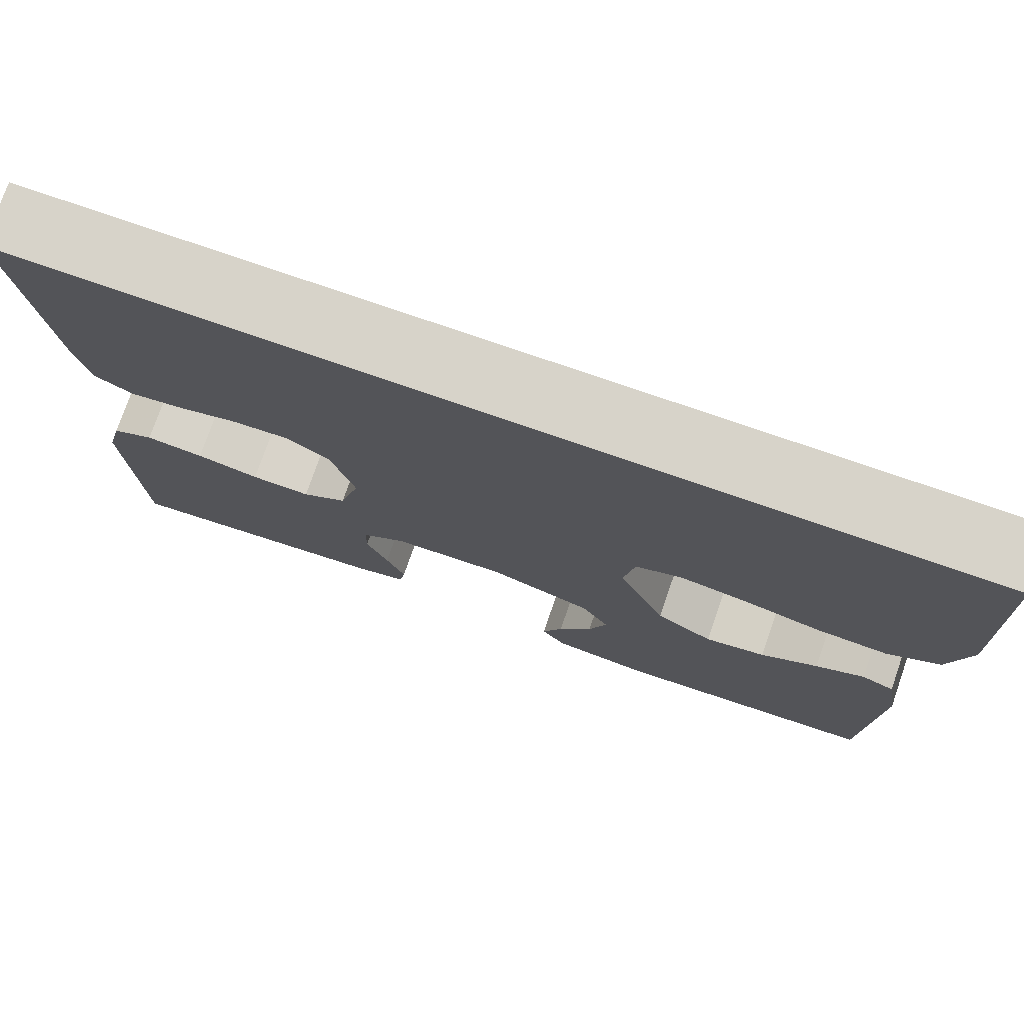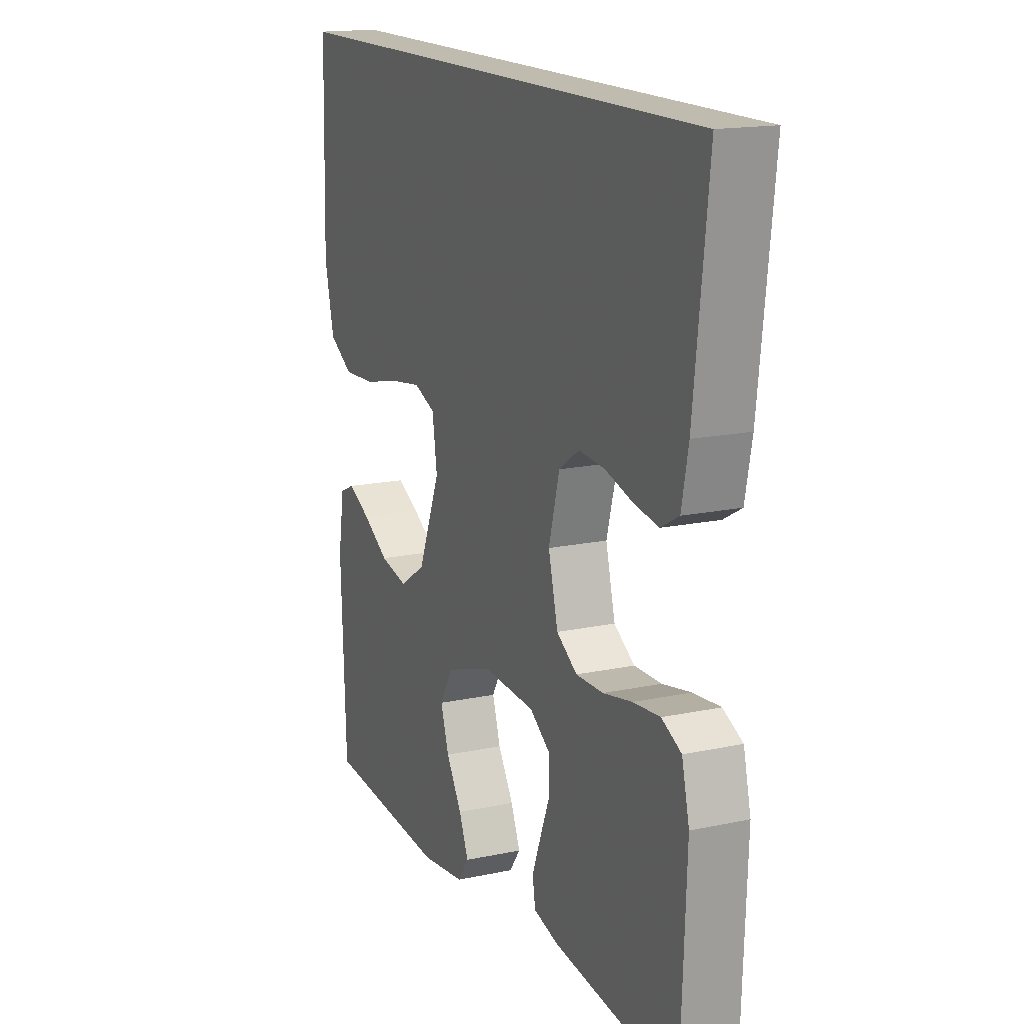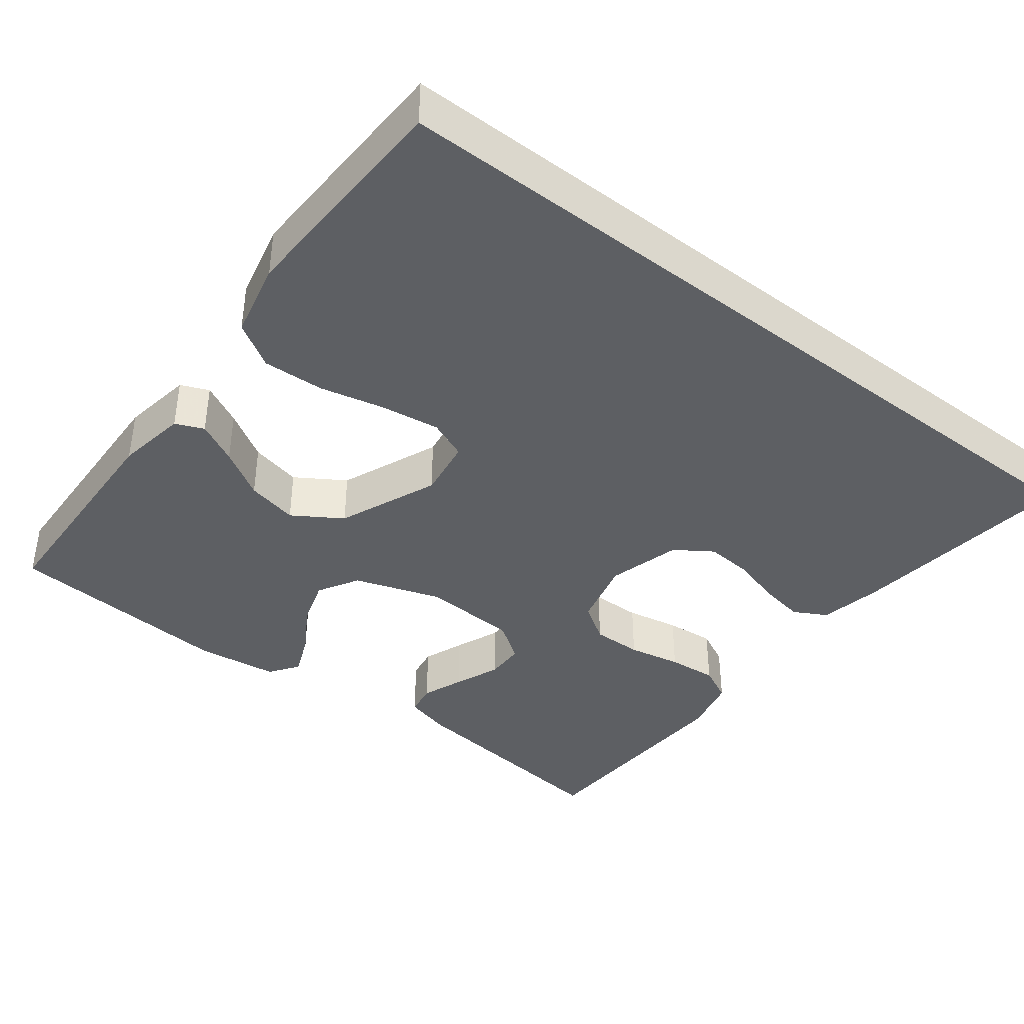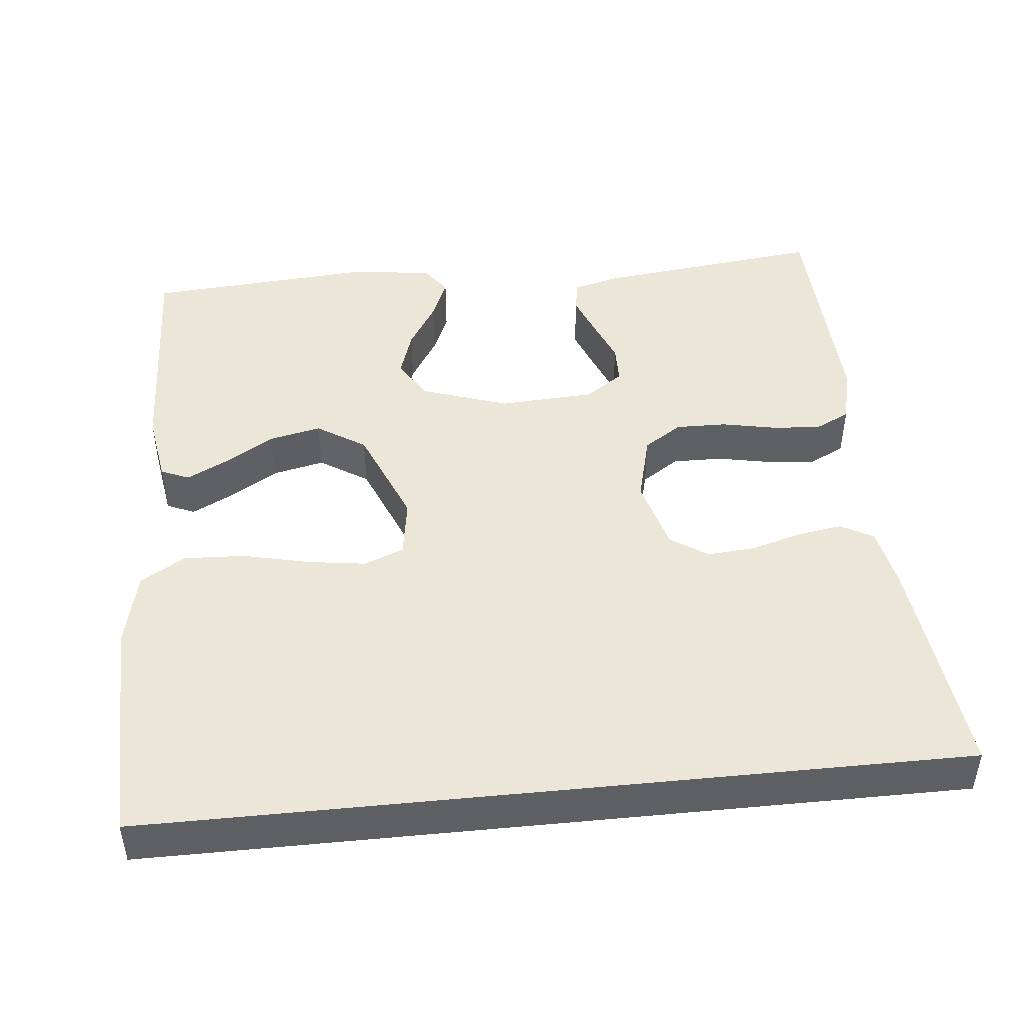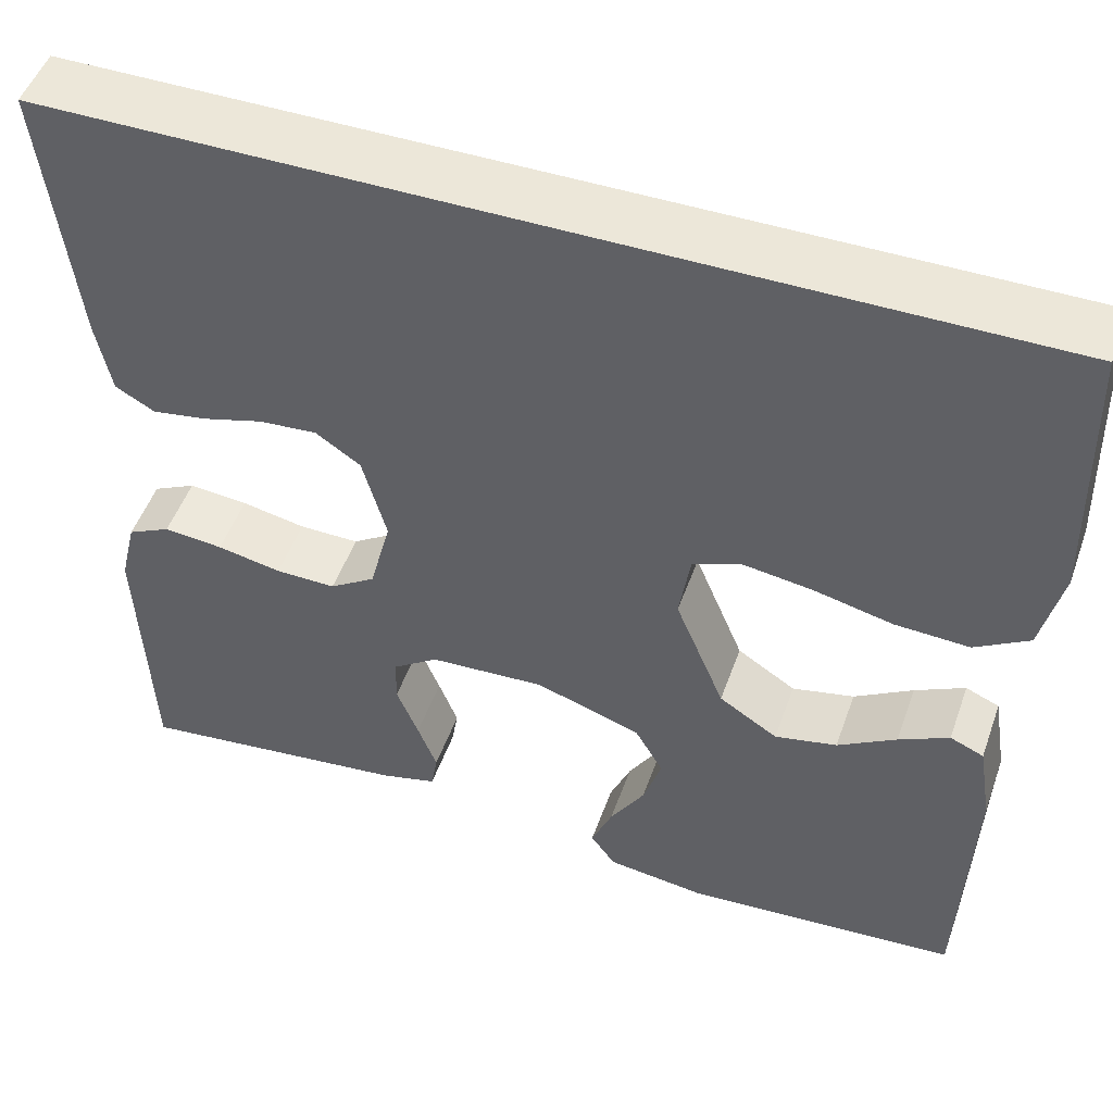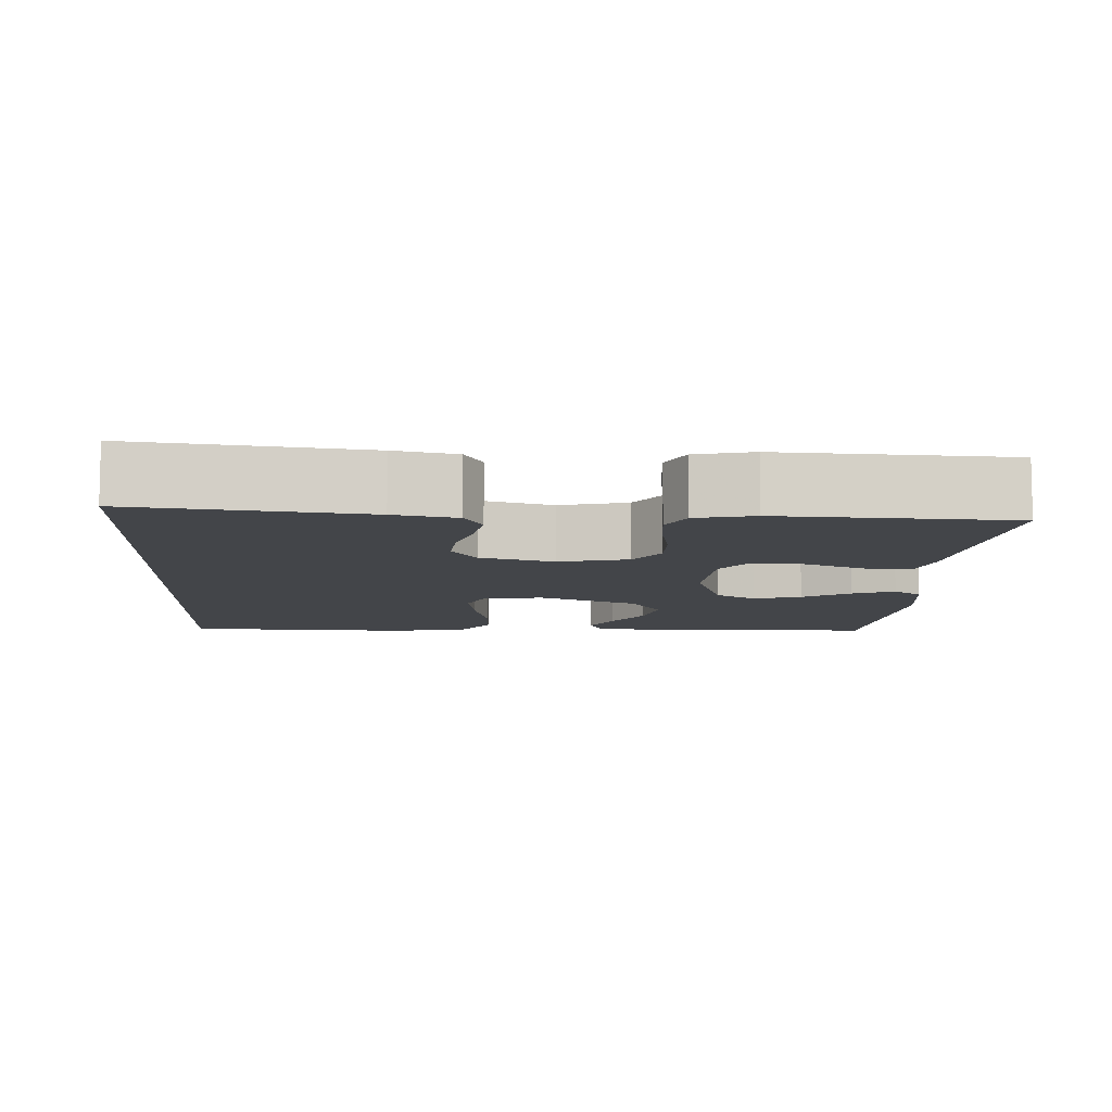
<metadata>
{"format":"obj","ext":"obj","renderer":"f3d","projection":"perspective","resolution":1024,"background":"white","views":[{"elev":76.1,"azim":-160.9,"up":"+Z"},{"elev":16.2,"azim":66.3,"up":"+Z"},{"elev":-39.8,"azim":-37.8,"up":"+Y"},{"elev":46.2,"azim":-5.8,"up":"+Y"},{"elev":49.8,"azim":-160.7,"up":"+Z"},{"elev":-8.8,"azim":86.6,"up":"+Y"}]}
</metadata>
<code>
v -0.5 0.07 -0.5
v -0.512 0.07 -0.2
v -0.497 0.07 -0.107
v -0.46 0.07 -0.091
v -0.405 0.07 -0.119
v -0.341 0.07 -0.158
v -0.273 0.07 -0.173
v -0.209 0.07 -0.132
v -0.155 0.07 0
v -0.167 0.07 0.078
v -0.219 0.07 0.099
v -0.296 0.07 0.088
v -0.382 0.07 0.068
v -0.463 0.07 0.064
v -0.522 0.07 0.1
v -0.545 0.07 0.2
v -0.537 0.07 0.5
v 0.53 0.07 0.5
v 0.496 0.07 0.2
v 0.48 0.07 0.119
v 0.437 0.07 0.095
v 0.377 0.07 0.105
v 0.311 0.07 0.124
v 0.248 0.07 0.129
v 0.199 0.07 0.096
v 0.173 0.07 0
v 0.196 0.07 -0.09
v 0.246 0.07 -0.123
v 0.312 0.07 -0.122
v 0.382 0.07 -0.108
v 0.447 0.07 -0.102
v 0.494 0.07 -0.125
v 0.512 0.07 -0.2
v 0.5 0.07 -0.5
v 0.2 0.07 -0.465
v 0.139 0.07 -0.449
v 0.132 0.07 -0.407
v 0.153 0.07 -0.352
v 0.177 0.07 -0.292
v 0.176 0.07 -0.24
v 0.126 0.07 -0.205
v 0 0.07 -0.198
v -0.115 0.07 -0.237
v -0.146 0.07 -0.291
v -0.126 0.07 -0.353
v -0.088 0.07 -0.415
v -0.065 0.07 -0.47
v -0.092 0.07 -0.508
v -0.2 0.07 -0.522
v -0.5 0 -0.5
v -0.512 0 -0.2
v -0.497 0 -0.107
v -0.46 0 -0.091
v -0.405 0 -0.119
v -0.341 0 -0.158
v -0.273 0 -0.173
v -0.209 0 -0.132
v -0.155 0 0
v -0.167 0 0.078
v -0.219 0 0.099
v -0.296 0 0.088
v -0.382 0 0.068
v -0.463 0 0.064
v -0.522 0 0.1
v -0.545 0 0.2
v -0.537 0 0.5
v 0.53 0 0.5
v 0.496 0 0.2
v 0.48 0 0.119
v 0.437 0 0.095
v 0.377 0 0.105
v 0.311 0 0.124
v 0.248 0 0.129
v 0.199 0 0.096
v 0.173 0 0
v 0.196 0 -0.09
v 0.246 0 -0.123
v 0.312 0 -0.122
v 0.382 0 -0.108
v 0.447 0 -0.102
v 0.494 0 -0.125
v 0.512 0 -0.2
v 0.5 0 -0.5
v 0.2 0 -0.465
v 0.139 0 -0.449
v 0.132 0 -0.407
v 0.153 0 -0.352
v 0.177 0 -0.292
v 0.176 0 -0.24
v 0.126 0 -0.205
v 0 0 -0.198
v -0.115 0 -0.237
v -0.146 0 -0.291
v -0.126 0 -0.353
v -0.088 0 -0.415
v -0.065 0 -0.47
v -0.092 0 -0.508
v -0.2 0 -0.522
f 45 46 47 48
f 44 45 48 49
f 36 37 38 39
f 34 35 36 39
f 34 39 40
f 33 34 40
f 32 33 40 41
f 29 30 31 32
f 28 29 32 41
f 20 21 22 23
f 20 23 24
f 19 20 24
f 18 19 24
f 17 18 24 25
f 12 13 14 15
f 11 12 15 16
f 3 4 5 6
f 1 2 3 6
f 44 49 1 6
f 43 44 6 7
f 42 43 7 8
f 27 28 41 42
f 26 27 42 8
f 25 26 8 9
f 11 16 17 25
f 10 11 25
f 9 10 25
f 97 96 95 94
f 98 97 94 93
f 88 87 86 85
f 88 85 84 83
f 89 88 83
f 89 83 82
f 90 89 82 81
f 81 80 79 78
f 90 81 78 77
f 72 71 70 69
f 73 72 69
f 73 69 68
f 73 68 67
f 74 73 67 66
f 64 63 62 61
f 65 64 61 60
f 55 54 53 52
f 55 52 51 50
f 55 50 98 93
f 56 55 93 92
f 57 56 92 91
f 91 90 77 76
f 57 91 76 75
f 58 57 75 74
f 74 66 65 60
f 74 60 59
f 74 59 58
f 1 50 51 2
f 2 51 52 3
f 3 52 53 4
f 4 53 54 5
f 5 54 55 6
f 6 55 56 7
f 7 56 57 8
f 8 57 58 9
f 9 58 59 10
f 10 59 60 11
f 11 60 61 12
f 12 61 62 13
f 13 62 63 14
f 14 63 64 15
f 15 64 65 16
f 16 65 66 17
f 17 66 67 18
f 18 67 68 19
f 19 68 69 20
f 20 69 70 21
f 21 70 71 22
f 22 71 72 23
f 23 72 73 24
f 24 73 74 25
f 25 74 75 26
f 26 75 76 27
f 27 76 77 28
f 28 77 78 29
f 29 78 79 30
f 30 79 80 31
f 31 80 81 32
f 32 81 82 33
f 33 82 83 34
f 34 83 84 35
f 35 84 85 36
f 36 85 86 37
f 37 86 87 38
f 38 87 88 39
f 39 88 89 40
f 40 89 90 41
f 41 90 91 42
f 42 91 92 43
f 43 92 93 44
f 44 93 94 45
f 45 94 95 46
f 46 95 96 47
f 47 96 97 48
f 48 97 98 49
f 49 98 50 1

</code>
